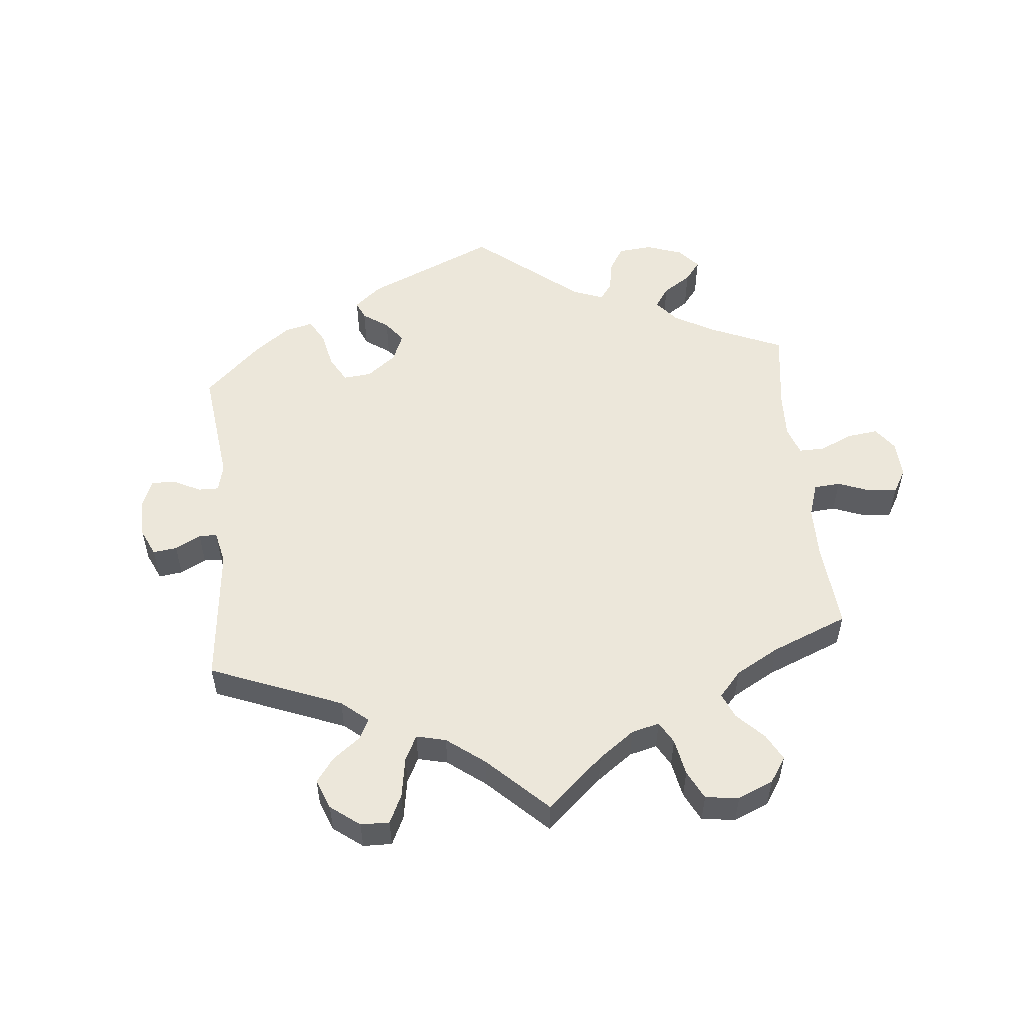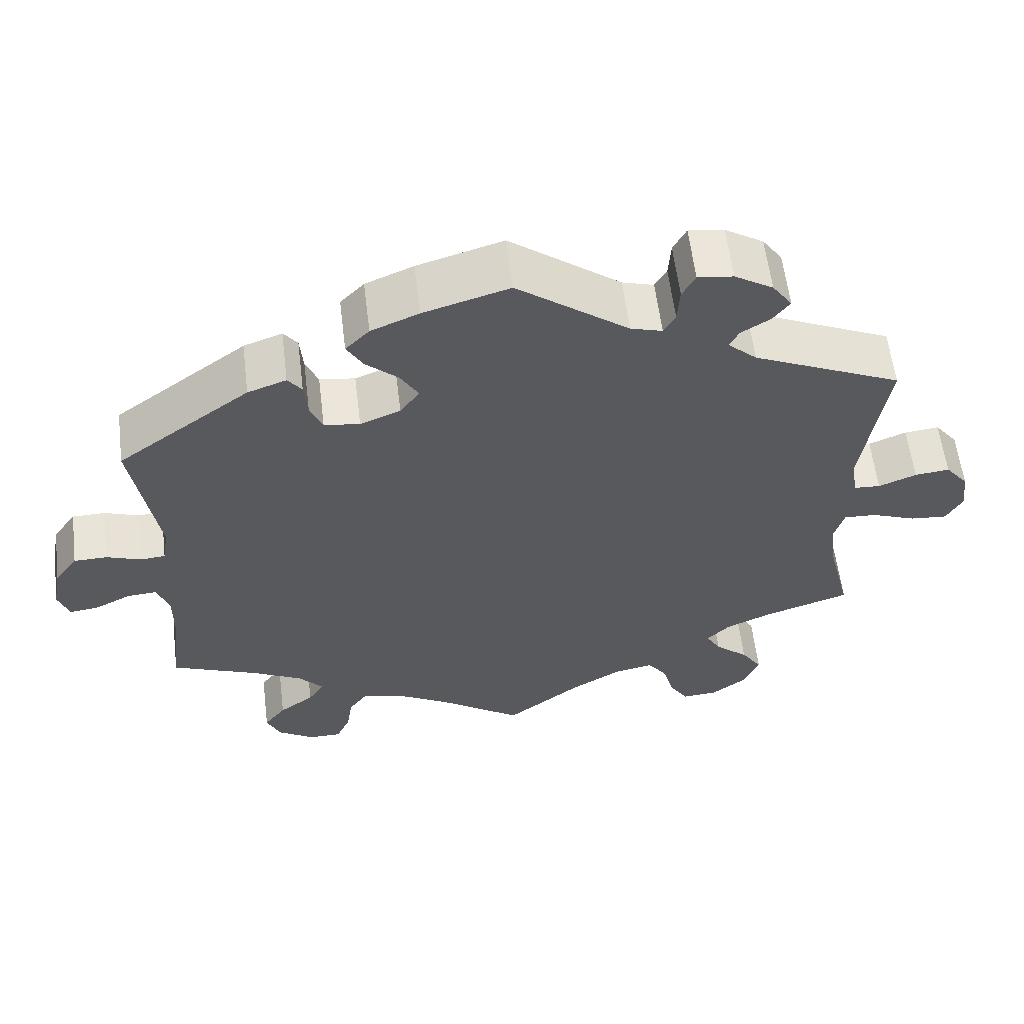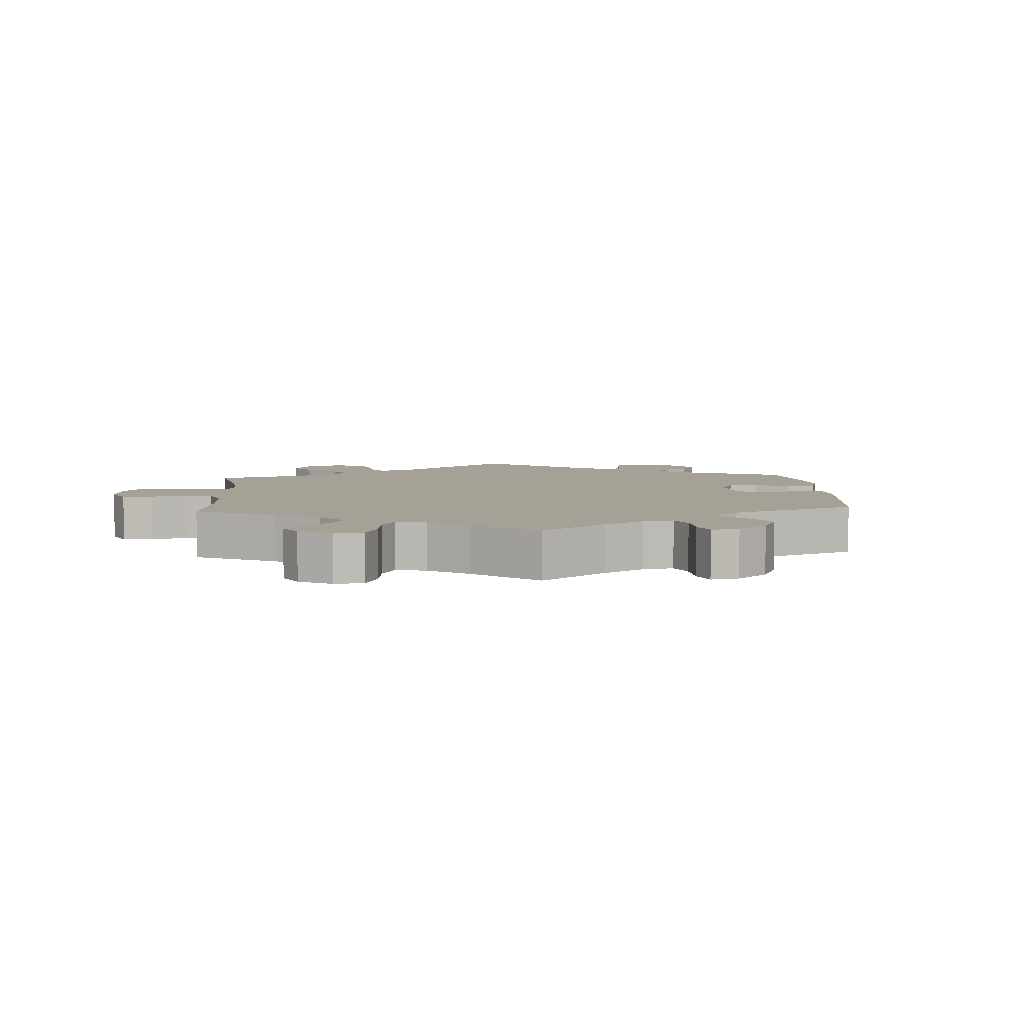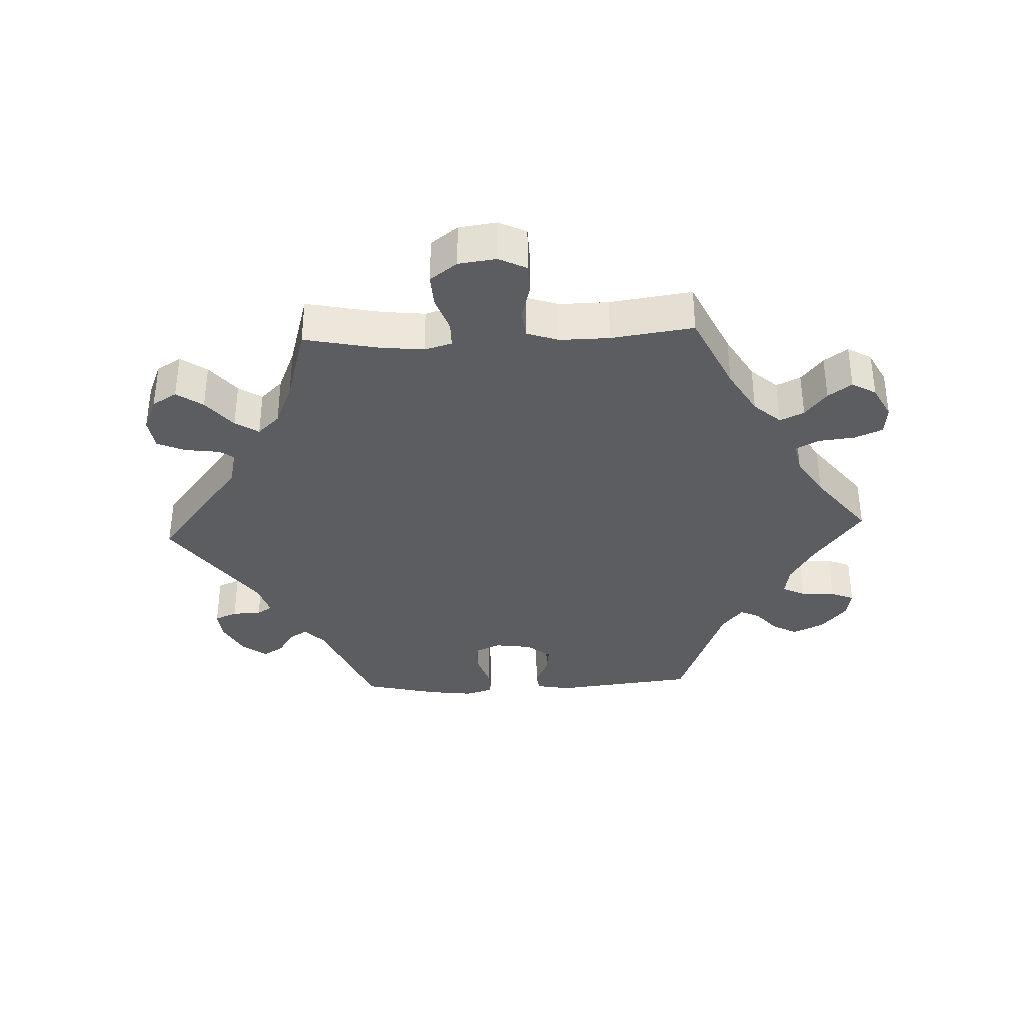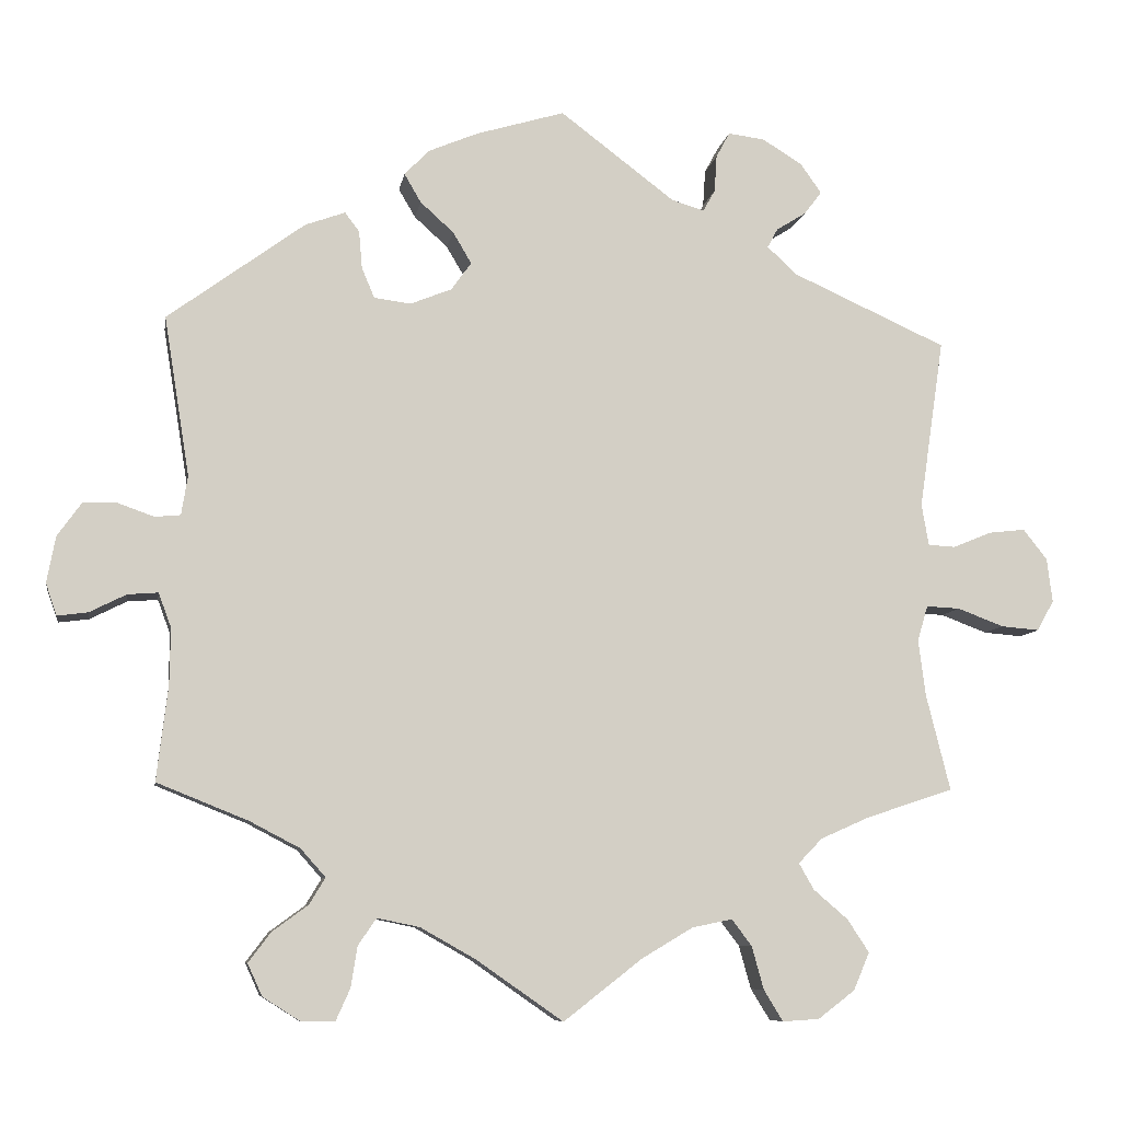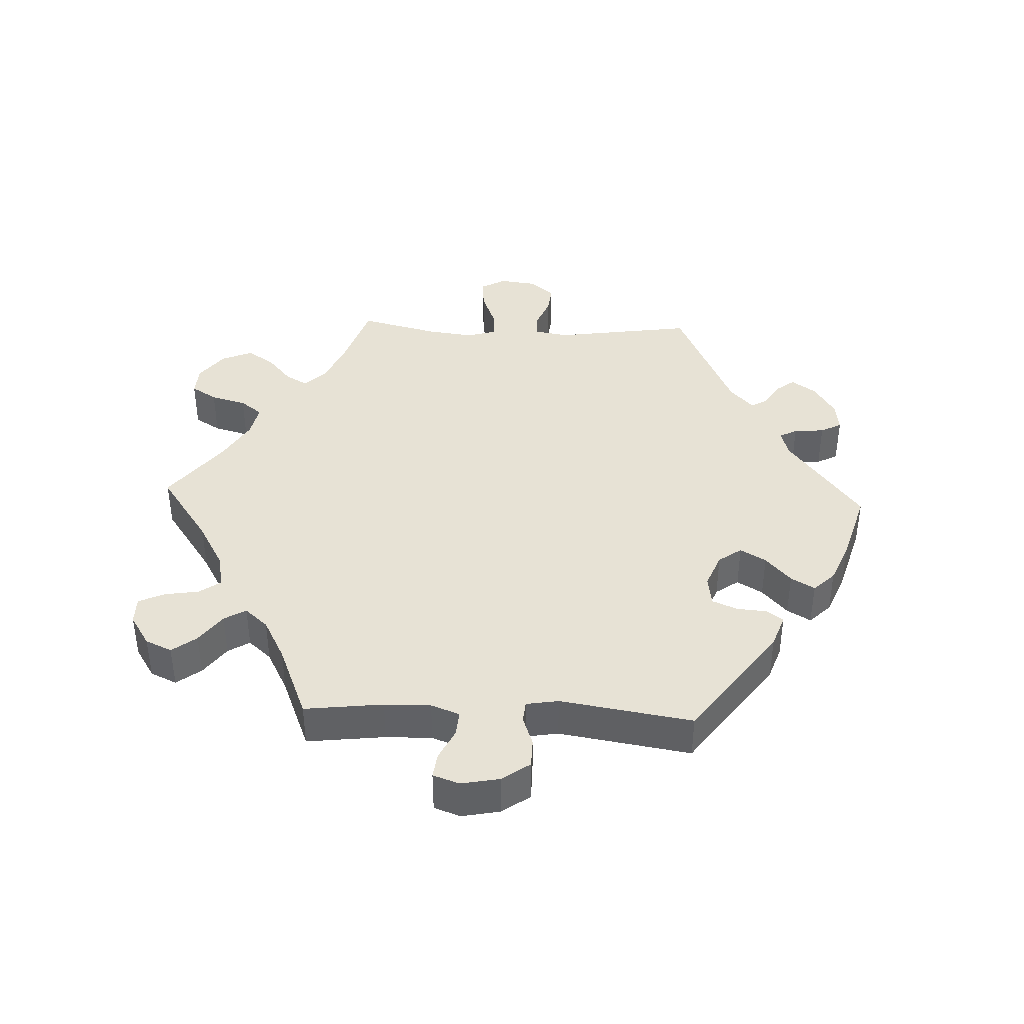
<metadata>
{"format":"obj","ext":"obj","renderer":"f3d","projection":"perspective","resolution":1024,"background":"white","views":[{"elev":53.7,"azim":114.4,"up":"+Y"},{"elev":59.4,"azim":-7.0,"up":"+Z"},{"elev":6.0,"azim":-123.9,"up":"+Y"},{"elev":-35.5,"azim":152.6,"up":"+Y"},{"elev":-8.2,"azim":-9.3,"up":"+Z"},{"elev":40.3,"azim":-87.6,"up":"+Y"}]}
</metadata>
<code>
v -0.487 0.07 -0.17
v -0.486 0.07 -0.1
v -0.502 0.07 -0.057
v -0.54 0.07 -0.06
v -0.586 0.07 -0.083
v -0.624 0.07 -0.088
v -0.638 0.07 -0.048
v -0.627 0.07 0.01
v -0.597 0.07 0.052
v -0.554 0.07 0.053
v -0.509 0.07 0.037
v -0.477 0.07 0.04
v -0.469 0.07 0.089
v -0.501 0.07 0.289
v -0.329 0.07 0.415
v -0.279 0.07 0.433
v -0.261 0.07 0.409
v -0.257 0.07 0.362
v -0.241 0.07 0.324
v -0.195 0.07 0.318
v -0.143 0.07 0.339
v -0.118 0.07 0.374
v -0.141 0.07 0.413
v -0.183 0.07 0.451
v -0.204 0.07 0.487
v -0.173 0.07 0.519
v -0.111 0.07 0.545
v 0 0.07 0.578
v 0.144 0.07 0.469
v 0.185 0.07 0.457
v 0.2 0.07 0.484
v 0.203 0.07 0.53
v 0.22 0.07 0.562
v 0.266 0.07 0.556
v 0.316 0.07 0.525
v 0.342 0.07 0.488
v 0.32 0.07 0.459
v 0.283 0.07 0.436
v 0.27 0.07 0.412
v 0.308 0.07 0.377
v 0.501 0.07 0.29
v 0.47 0.07 0.078
v 0.479 0.07 0.026
v 0.513 0.07 0.024
v 0.562 0.07 0.044
v 0.607 0.07 0.049
v 0.637 0.07 0.011
v 0.644 0.07 -0.044
v 0.623 0.07 -0.082
v 0.575 0.07 -0.078
v 0.517 0.07 -0.056
v 0.475 0.07 -0.054
v 0.462 0.07 -0.098
v 0.471 0.07 -0.169
v 0.501 0.07 -0.289
v 0.392 0.07 -0.325
v 0.331 0.07 -0.352
v 0.301 0.07 -0.383
v 0.32 0.07 -0.416
v 0.363 0.07 -0.453
v 0.39 0.07 -0.494
v 0.37 0.07 -0.541
v 0.324 0.07 -0.576
v 0.278 0.07 -0.579
v 0.254 0.07 -0.54
v 0.239 0.07 -0.486
v 0.214 0.07 -0.453
v 0.164 0.07 -0.463
v 0.1 0.07 -0.501
v 0.001 0.07 -0.578
v -0.108 0.07 -0.502
v -0.177 0.07 -0.463
v -0.23 0.07 -0.452
v -0.253 0.07 -0.485
v -0.261 0.07 -0.536
v -0.279 0.07 -0.576
v -0.321 0.07 -0.576
v -0.368 0.07 -0.546
v -0.386 0.07 -0.506
v -0.358 0.07 -0.469
v -0.313 0.07 -0.436
v -0.293 0.07 -0.403
v -0.324 0.07 -0.368
v -0.387 0.07 -0.335
v -0.501 0.07 -0.289
v -0.487 0 -0.17
v -0.486 0 -0.1
v -0.502 0 -0.057
v -0.54 0 -0.06
v -0.586 0 -0.083
v -0.624 0 -0.088
v -0.638 0 -0.048
v -0.627 0 0.01
v -0.597 0 0.052
v -0.554 0 0.053
v -0.509 0 0.037
v -0.477 0 0.04
v -0.469 0 0.089
v -0.501 0 0.289
v -0.329 0 0.415
v -0.279 0 0.433
v -0.261 0 0.409
v -0.257 0 0.362
v -0.241 0 0.324
v -0.195 0 0.318
v -0.143 0 0.339
v -0.118 0 0.374
v -0.141 0 0.413
v -0.183 0 0.451
v -0.204 0 0.487
v -0.173 0 0.519
v -0.111 0 0.545
v 0 0 0.578
v 0.144 0 0.469
v 0.185 0 0.457
v 0.2 0 0.484
v 0.203 0 0.53
v 0.22 0 0.562
v 0.266 0 0.556
v 0.316 0 0.525
v 0.342 0 0.488
v 0.32 0 0.459
v 0.283 0 0.436
v 0.27 0 0.412
v 0.308 0 0.377
v 0.501 0 0.29
v 0.47 0 0.078
v 0.479 0 0.026
v 0.513 0 0.024
v 0.562 0 0.044
v 0.607 0 0.049
v 0.637 0 0.011
v 0.644 0 -0.044
v 0.623 0 -0.082
v 0.575 0 -0.078
v 0.517 0 -0.056
v 0.475 0 -0.054
v 0.462 0 -0.098
v 0.471 0 -0.169
v 0.501 0 -0.289
v 0.392 0 -0.325
v 0.331 0 -0.352
v 0.301 0 -0.383
v 0.32 0 -0.416
v 0.363 0 -0.453
v 0.39 0 -0.494
v 0.37 0 -0.541
v 0.324 0 -0.576
v 0.278 0 -0.579
v 0.254 0 -0.54
v 0.239 0 -0.486
v 0.214 0 -0.453
v 0.164 0 -0.463
v 0.1 0 -0.501
v 0.001 0 -0.578
v -0.108 0 -0.502
v -0.177 0 -0.463
v -0.23 0 -0.452
v -0.253 0 -0.485
v -0.261 0 -0.536
v -0.279 0 -0.576
v -0.321 0 -0.576
v -0.368 0 -0.546
v -0.386 0 -0.506
v -0.358 0 -0.469
v -0.313 0 -0.436
v -0.293 0 -0.403
v -0.324 0 -0.368
v -0.387 0 -0.335
v -0.501 0 -0.289
f 84 85 1
f 83 84 1 2
f 82 83 2 3
f 78 79 80 81
f 78 81 82
f 77 78 82
f 74 75 76 77
f 73 74 77 82
f 72 73 82 3
f 69 70 71
f 68 69 71 72
f 67 68 72 3
f 63 64 65 66
f 63 66 67
f 62 63 67
f 59 60 61 62
f 58 59 62 67
f 57 58 67 3
f 54 55 56
f 53 54 56 57
f 52 53 57 3
f 48 49 50 51
f 48 51 52
f 47 48 52 3
f 44 45 46 47
f 43 44 47 3
f 40 41 42
f 39 40 42 43
f 35 36 37 38
f 35 38 39
f 34 35 39
f 31 32 33 34
f 30 31 34 39
f 29 30 39 43
f 23 24 25 26
f 22 23 26 27
f 15 16 17 18
f 13 14 15 18
f 12 13 18 19
f 8 9 10 11
f 8 11 12
f 7 8 12
f 4 5 6 7
f 4 7 12
f 22 27 28 29
f 21 22 29 43
f 20 21 43 3
f 12 19 20
f 3 4 12 20
f 86 170 169
f 87 86 169 168
f 88 87 168 167
f 166 165 164 163
f 167 166 163
f 167 163 162
f 162 161 160 159
f 167 162 159 158
f 88 167 158 157
f 156 155 154
f 157 156 154 153
f 88 157 153 152
f 151 150 149 148
f 152 151 148
f 152 148 147
f 147 146 145 144
f 152 147 144 143
f 88 152 143 142
f 141 140 139
f 142 141 139 138
f 88 142 138 137
f 136 135 134 133
f 137 136 133
f 88 137 133 132
f 132 131 130 129
f 88 132 129 128
f 127 126 125
f 128 127 125 124
f 123 122 121 120
f 124 123 120
f 124 120 119
f 119 118 117 116
f 124 119 116 115
f 128 124 115 114
f 111 110 109 108
f 112 111 108 107
f 103 102 101 100
f 103 100 99 98
f 104 103 98 97
f 96 95 94 93
f 97 96 93
f 97 93 92
f 92 91 90 89
f 97 92 89
f 114 113 112 107
f 128 114 107 106
f 88 128 106 105
f 105 104 97
f 105 97 89 88
f 1 86 87 2
f 2 87 88 3
f 3 88 89 4
f 4 89 90 5
f 5 90 91 6
f 6 91 92 7
f 7 92 93 8
f 8 93 94 9
f 9 94 95 10
f 10 95 96 11
f 11 96 97 12
f 12 97 98 13
f 13 98 99 14
f 14 99 100 15
f 15 100 101 16
f 16 101 102 17
f 17 102 103 18
f 18 103 104 19
f 19 104 105 20
f 20 105 106 21
f 21 106 107 22
f 22 107 108 23
f 23 108 109 24
f 24 109 110 25
f 25 110 111 26
f 26 111 112 27
f 27 112 113 28
f 28 113 114 29
f 29 114 115 30
f 30 115 116 31
f 31 116 117 32
f 32 117 118 33
f 33 118 119 34
f 34 119 120 35
f 35 120 121 36
f 36 121 122 37
f 37 122 123 38
f 38 123 124 39
f 39 124 125 40
f 40 125 126 41
f 41 126 127 42
f 42 127 128 43
f 43 128 129 44
f 44 129 130 45
f 45 130 131 46
f 46 131 132 47
f 47 132 133 48
f 48 133 134 49
f 49 134 135 50
f 50 135 136 51
f 51 136 137 52
f 52 137 138 53
f 53 138 139 54
f 54 139 140 55
f 55 140 141 56
f 56 141 142 57
f 57 142 143 58
f 58 143 144 59
f 59 144 145 60
f 60 145 146 61
f 61 146 147 62
f 62 147 148 63
f 63 148 149 64
f 64 149 150 65
f 65 150 151 66
f 66 151 152 67
f 67 152 153 68
f 68 153 154 69
f 69 154 155 70
f 70 155 156 71
f 71 156 157 72
f 72 157 158 73
f 73 158 159 74
f 74 159 160 75
f 75 160 161 76
f 76 161 162 77
f 77 162 163 78
f 78 163 164 79
f 79 164 165 80
f 80 165 166 81
f 81 166 167 82
f 82 167 168 83
f 83 168 169 84
f 84 169 170 85
f 85 170 86 1

</code>
